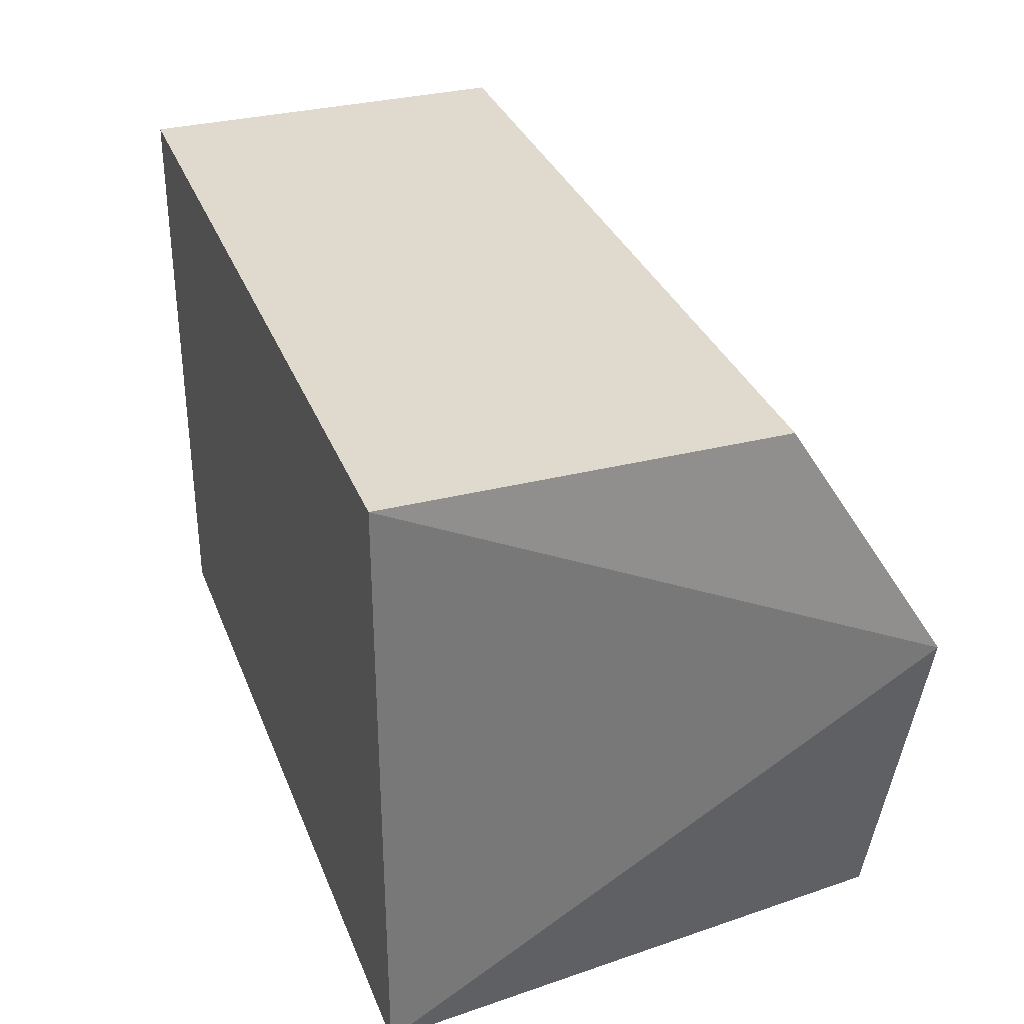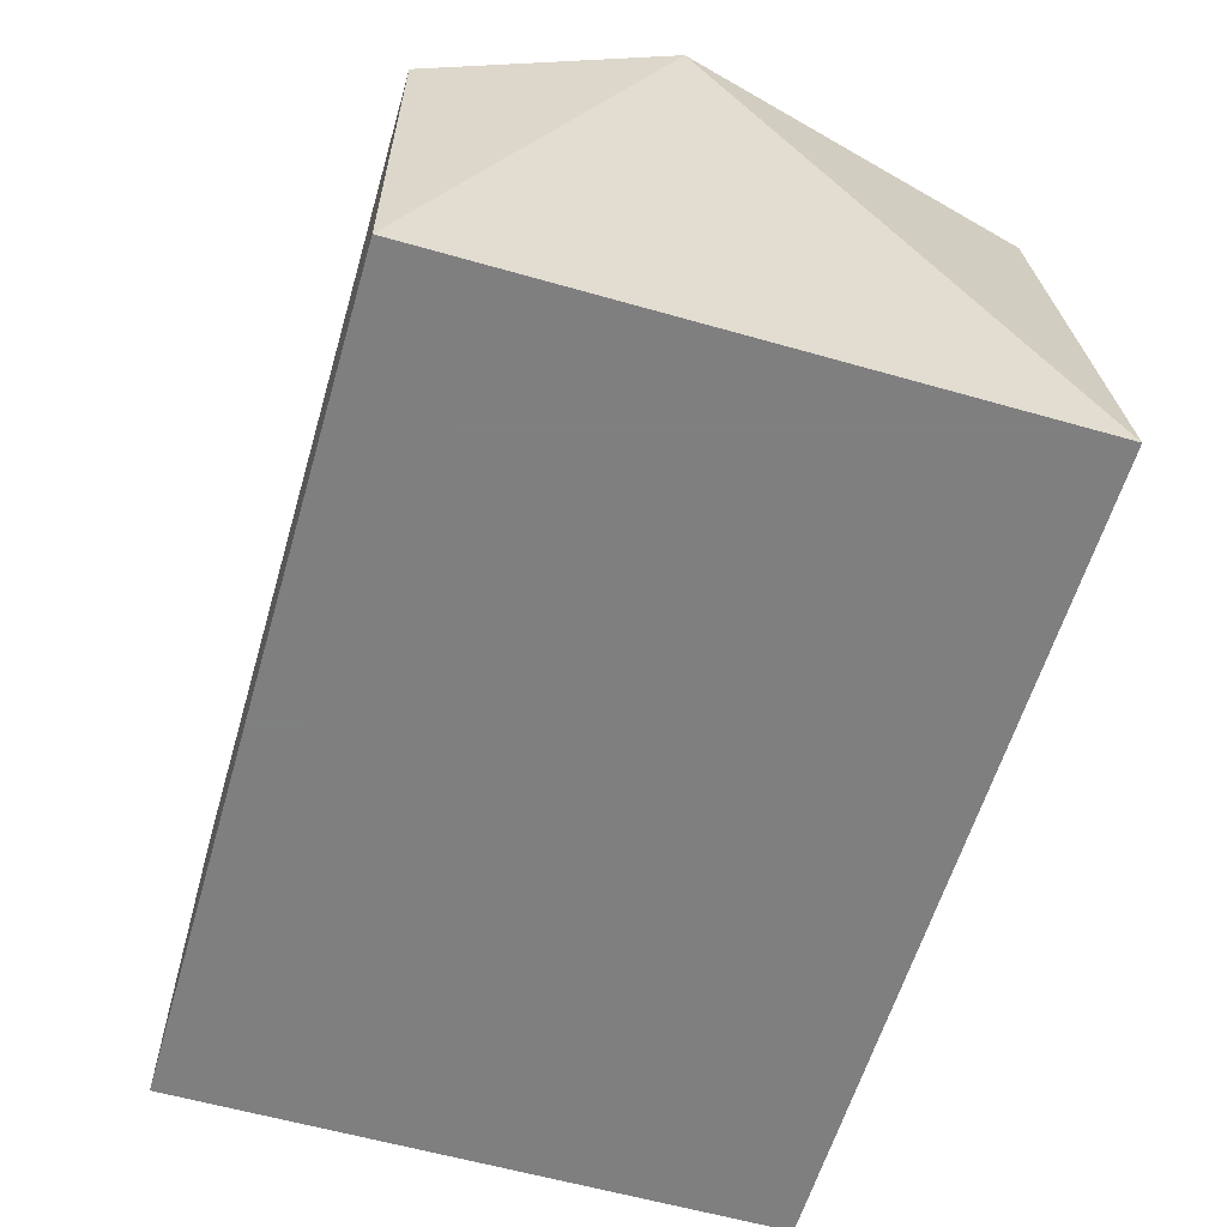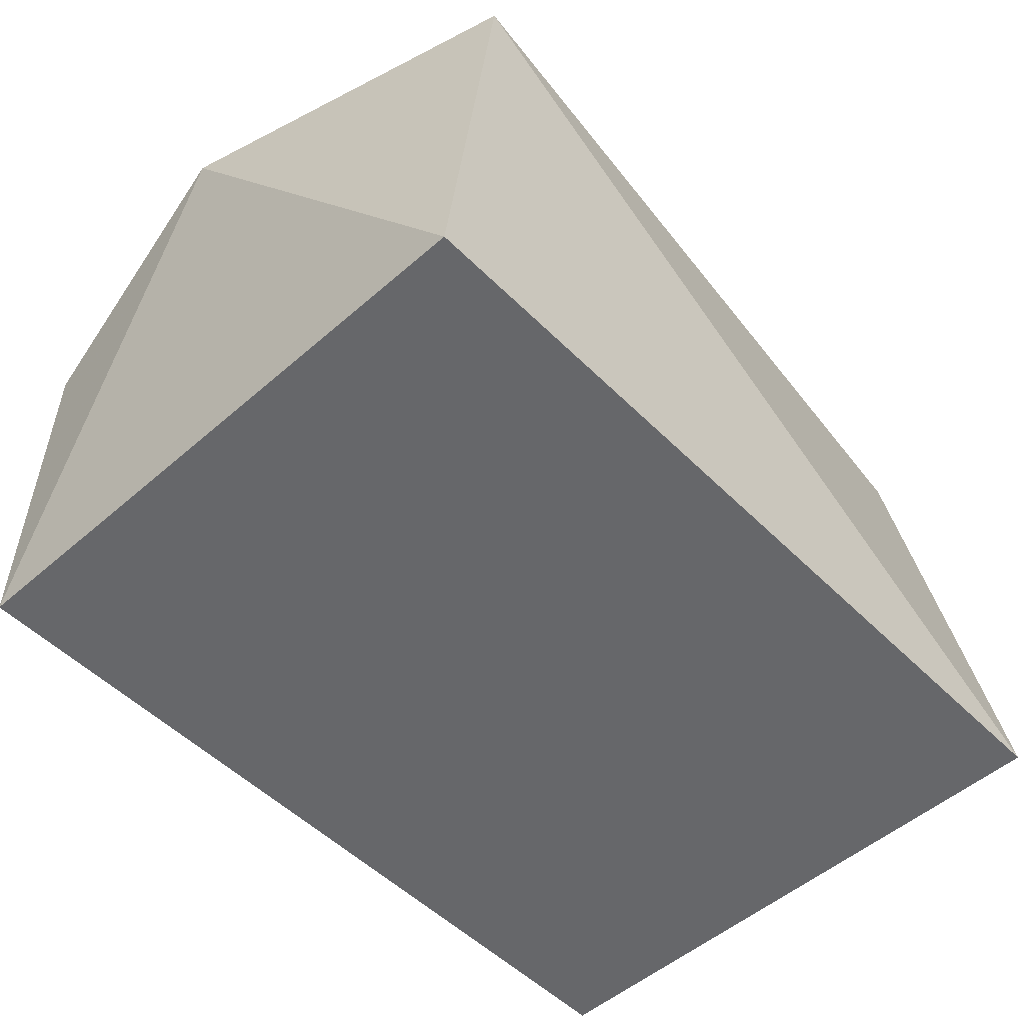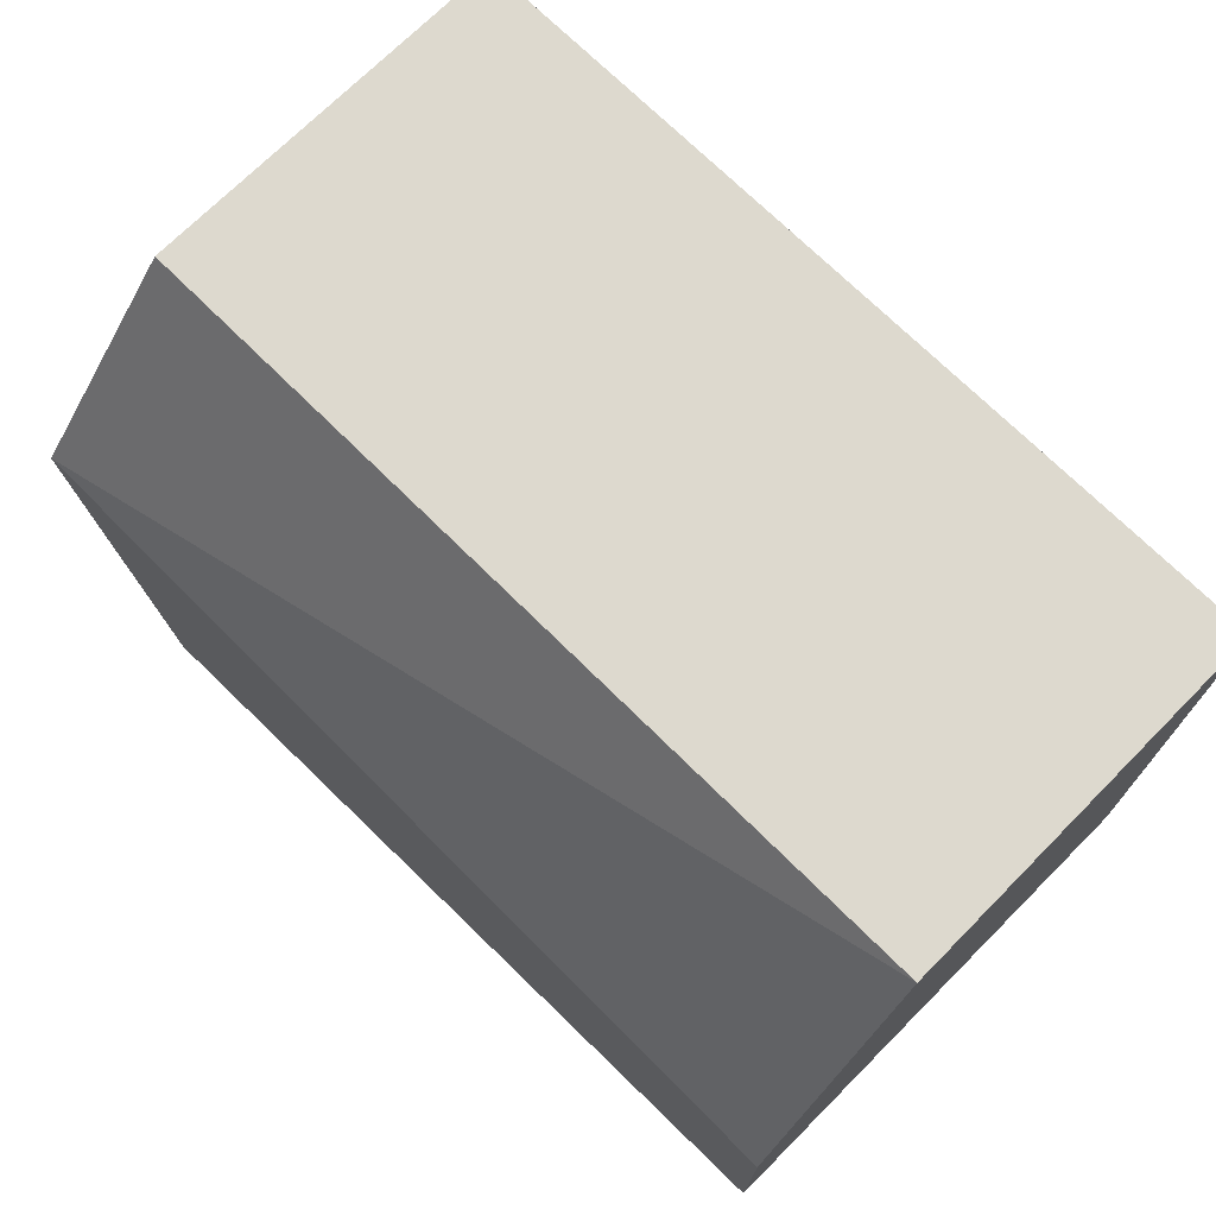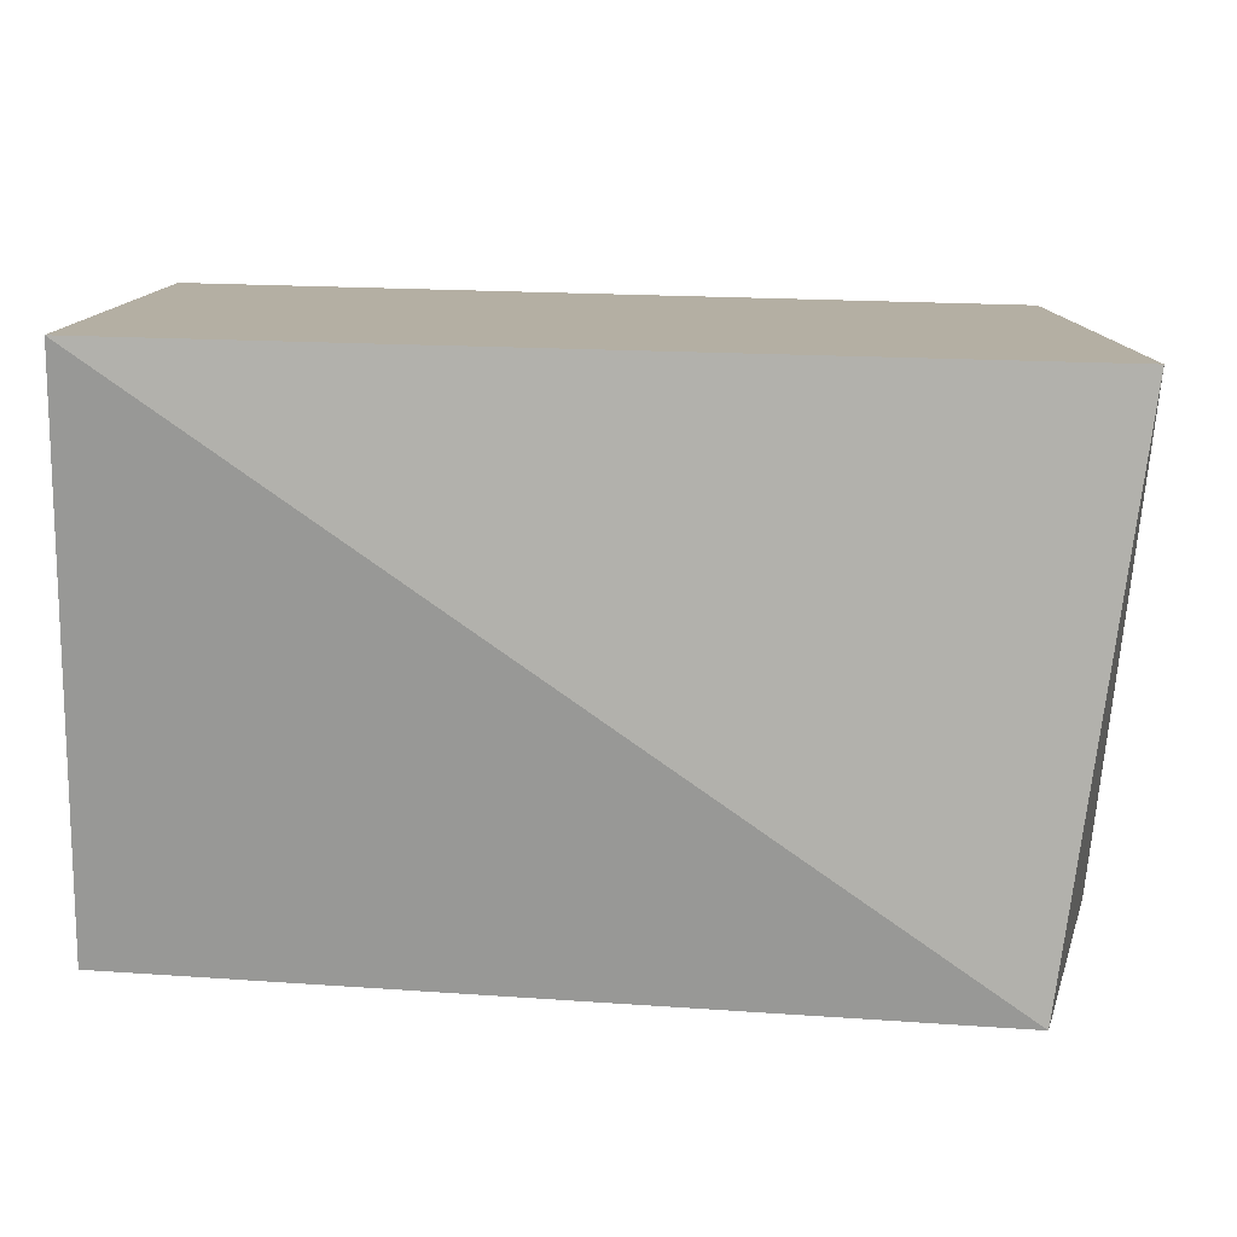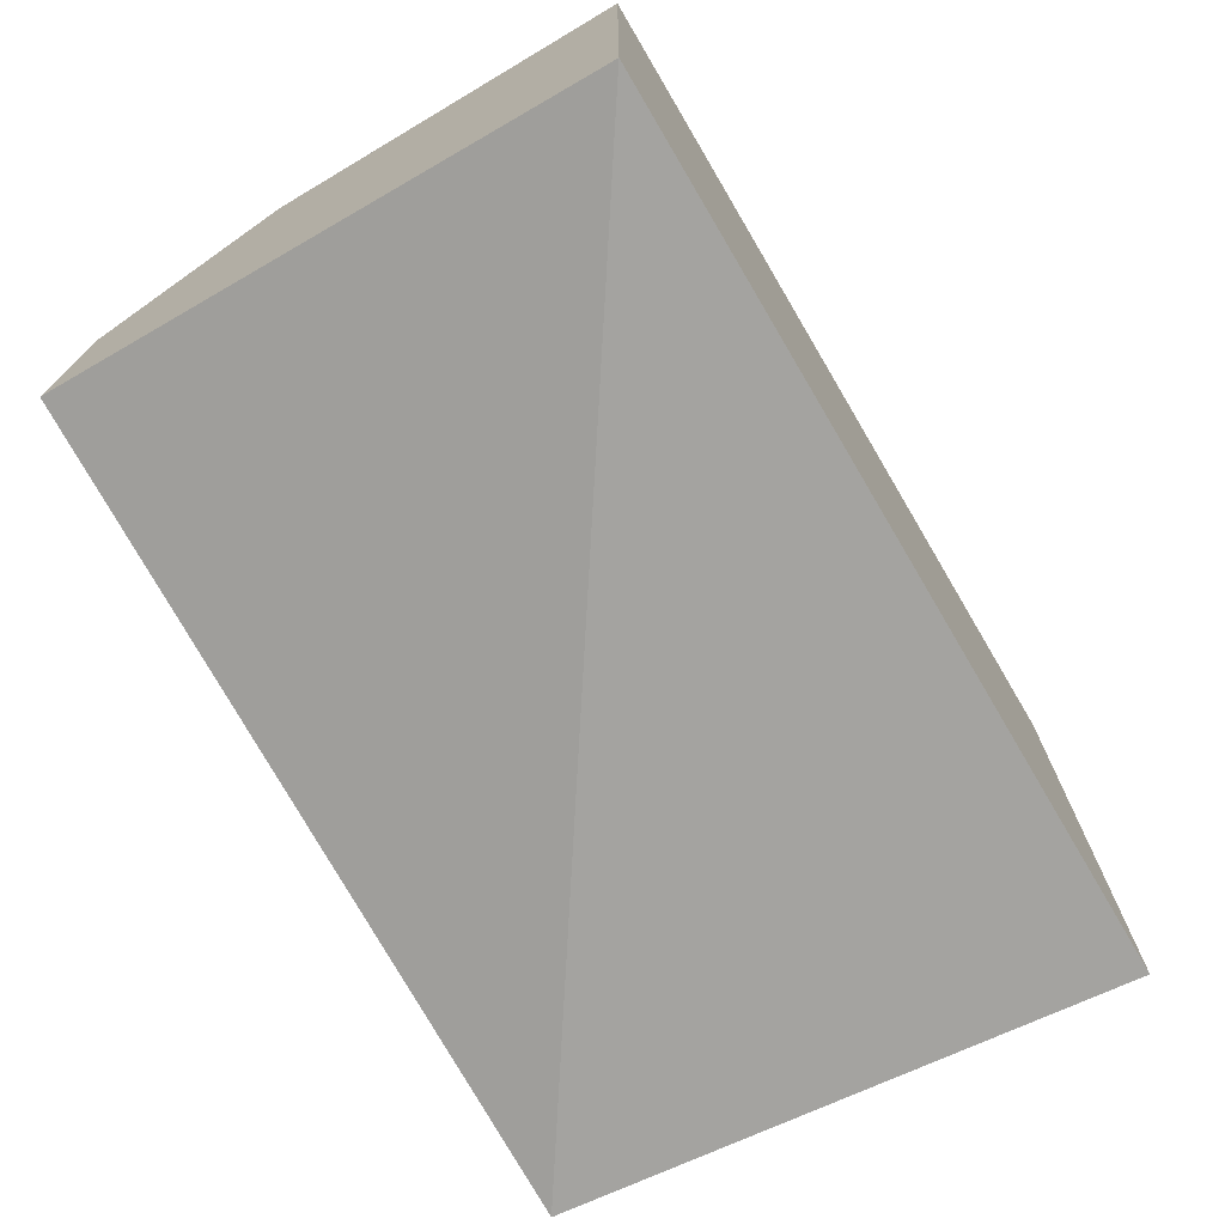
<metadata>
{"format":"obj","ext":"obj","renderer":"f3d","projection":"perspective","resolution":1024,"background":"white","views":[{"elev":32.7,"azim":-109.3,"up":"+Y"},{"elev":-59.9,"azim":-106.3,"up":"+Z"},{"elev":-52.2,"azim":-46.8,"up":"+Z"},{"elev":71.8,"azim":44.8,"up":"+Y"},{"elev":-78.9,"azim":178.5,"up":"+Y"},{"elev":-73.0,"azim":120.6,"up":"+Y"}]}
</metadata>
<code>
v -0.1297 0.01851 0.08799
v -0.1297 -0.01227 0.08799
v -0.1297 -0.024 0.01762
v -0.2417 0.056 0.01762
v -0.2462 0.024 0.08799
v -0.1297 0.056 0.01762
v -0.2341 -0.024 0.08799
v -0.1297 0.056 0.06826
v -0.2417 -0.024 0.01762
v -0.2417 0.056 0.06826
f 1 2 3
f 5 2 1
f 6 3 4
f 7 3 2
f 7 2 5
f 8 5 1
f 8 1 3
f 8 3 6
f 8 6 4
f 9 7 5
f 9 5 4
f 9 4 3
f 9 3 7
f 10 8 4
f 10 4 5
f 10 5 8

</code>
